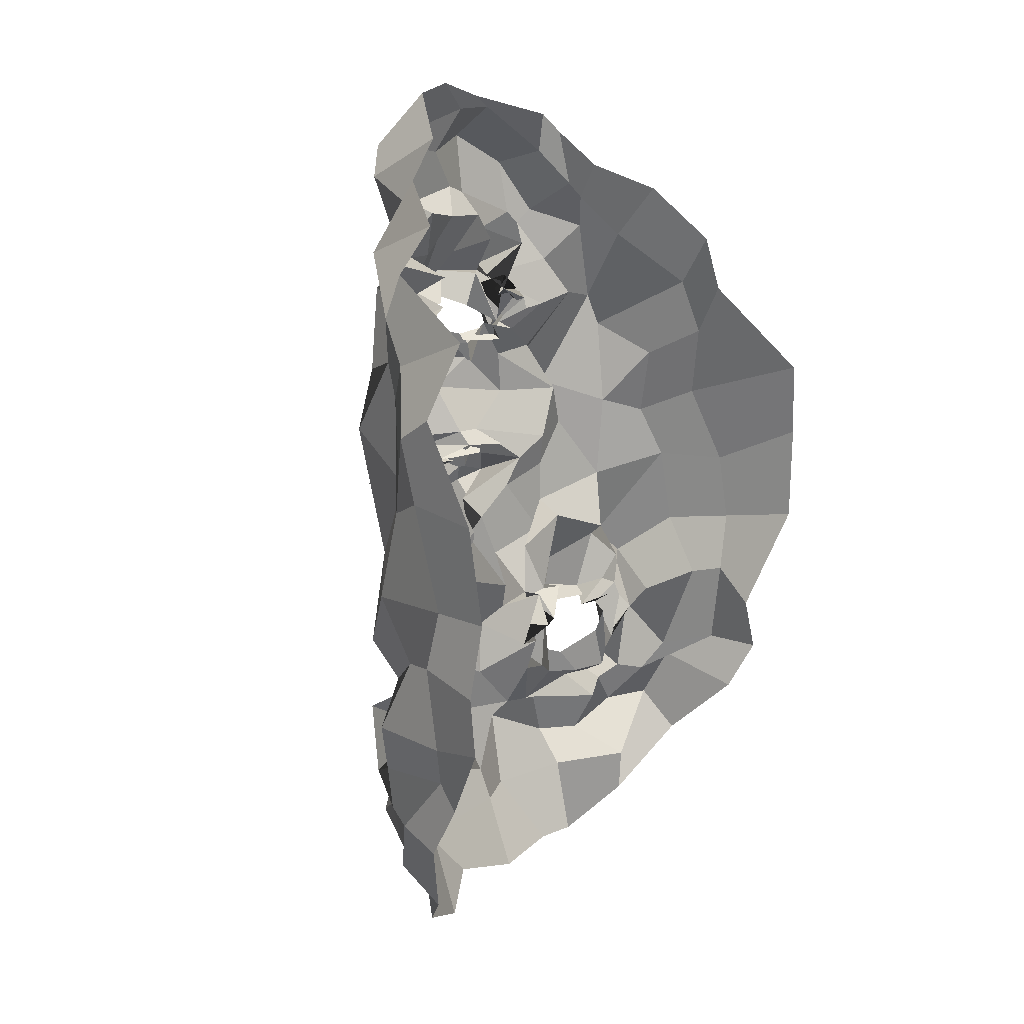
<metadata>
{"format":"obj","ext":"obj","renderer":"f3d","projection":"perspective","resolution":1024,"background":"white","views":[{"elev":15.7,"azim":-52.5,"up":"+Y"}]}
</metadata>
<code>
o face_face.002
v 0.4994 0.5348 -0.05052
v 0.4895 0.4701 -0.04997
v 0.4943 0.4922 -0.04472
v 0.4859 0.4204 -0.03737
v 0.5086 0.4683 -0.06288
v 0.5043 0.4356 -0.04681
v 0.5121 0.3802 -0.03154
v 0.4242 0.3703 0.01535
v 0.4965 0.334 -0.02621
v 0.5164 0.2976 -0.01088
v 0.5204 0.2416 0.006686
v 0.511 0.5395 -0.03905
v 0.4949 0.5477 -0.03021
v 0.4985 0.5525 -0.02389
v 0.4944 0.5694 -0.01901
v 0.5043 0.5809 -0.02717
v 0.4952 0.5765 -0.03363
v 0.4958 0.6021 -0.02241
v 0.4912 0.6168 -0.007944
v 0.5 0.485 -0.0523
v 0.489 0.4805 -0.03247
v 0.3837 0.3156 0.06432
v 0.4515 0.3984 -0.001927
v 0.445 0.3879 0.001999
v 0.4309 0.3851 0.01756
v 0.4262 0.3801 0.01593
v 0.4651 0.3868 0.007618
v 0.4438 0.3458 0.006942
v 0.4491 0.348 0.00565
v 0.4236 0.3328 4e-05
v 0.4135 0.3584 0.004307
v 0.3909 0.393 0.03734
v 0.449 0.6305 -0.001403
v 0.418 0.3696 0.009179
v 0.3755 0.3762 0.07392
v 0.3995 0.3749 0.0446
v 0.4382 0.4621 -0.01054
v 0.495 0.5201 -0.02693
v 0.4827 0.5326 -0.03694
v 0.4646 0.5259 -0.03583
v 0.4563 0.5396 -0.02908
v 0.4783 0.5445 -0.02471
v 0.4731 0.5446 -0.02367
v 0.4429 0.5712 -0.01508
v 0.4932 0.471 -0.06943
v 0.4903 0.4572 -0.06575
v 0.4077 0.3321 0.02781
v 0.4624 0.4317 -0.004486
v 0.4557 0.4711 -0.03337
v 0.4657 0.4512 -0.02526
v 0.4093 0.4575 0.01304
v 0.4961 0.4238 -0.04897
v 0.4312 0.2957 0.002304
v 0.4113 0.3154 0.008648
v 0.4004 0.2777 0.05327
v 0.4872 0.332 -0.000405
v 0.4692 0.3395 -0.002657
v 0.4364 0.5593 -0.004955
v 0.3655 0.5429 0.07847
v 0.4717 0.4715 -0.03207
v 0.4895 0.486 -0.007689
v 0.4414 0.5503 -0.003811
v 0.4579 0.5612 -0.007925
v 0.4165 0.2936 0.01661
v 0.4687 0.4778 -0.0286
v 0.4673 0.321 -0.007988
v 0.4525 0.2923 -0.004918
v 0.4596 0.2375 0.01552
v 0.4055 0.2898 0.02503
v 0.4586 0.2829 0.001117
v 0.4006 0.3239 0.0232
v 0.3886 0.3227 0.04119
v 0.4809 0.537 -0.04455
v 0.4787 0.5467 -0.02626
v 0.4642 0.5378 -0.01414
v 0.4818 0.4897 -0.02463
v 0.4603 0.5639 -0.006683
v 0.4495 0.571 -0.01172
v 0.4578 0.5572 -0.009731
v 0.4863 0.4763 -0.03948
v 0.488 0.549 -0.02672
v 0.4829 0.5503 -0.01508
v 0.4873 0.5369 -0.009342
v 0.4776 0.6195 -0.01001
v 0.4801 0.5971 -0.01575
v 0.4759 0.5904 -0.02438
v 0.4798 0.5753 -0.02644
v 0.4787 0.5687 -0.01664
v 0.4761 0.5717 -0.002226
v 0.4708 0.5575 -0.02106
v 0.4663 0.5755 -0.01702
v 0.4552 0.5784 -0.02394
v 0.4438 0.5284 -0.02359
v 0.3653 0.4502 0.1105
v 0.4958 0.492 -0.03391
v 0.461 0.5561 -0.007374
v 0.4616 0.5653 -0.008421
v 0.4815 0.4919 -0.03584
v 0.461 0.4918 -0.01669
v 0.49 0.4884 -0.0479
v 0.4558 0.4365 -0.01238
v 0.4367 0.4365 0.000873
v 0.4525 0.4841 -0.02987
v 0.4197 0.2562 0.0327
v 0.4311 0.2786 0.01809
v 0.4229 0.299 0.01562
v 0.465 0.5896 0.008186
v 0.4842 0.3086 -0.01198
v 0.4642 0.2763 -0.006674
v 0.4785 0.2542 0.006693
v 0.4231 0.389 0.02021
v 0.3915 0.4003 0.03628
v 0.4622 0.3856 0.01135
v 0.4033 0.3523 0.01889
v 0.4752 0.4121 -0.000837
v 0.4753 0.4651 -0.03868
v 0.3916 0.4098 0.04405
v 0.3977 0.4143 0.0142
v 0.4114 0.4296 0.006065
v 0.4384 0.4159 0.002338
v 0.4556 0.4199 -0.01262
v 0.4702 0.3976 0.00184
v 0.5011 0.3955 -0.007576
v 0.3827 0.4449 0.03361
v 0.3864 0.3502 0.02628
v 0.509 0.4815 -0.04557
v 0.4594 0.4308 -0.01192
v 0.3669 0.3831 0.1047
v 0.4798 0.3905 -0.009257
v 0.4663 0.4648 -0.01482
v 0.4096 0.3683 0.01159
v 0.4745 0.4495 -0.02961
v 0.362 0.4971 0.1057
v 0.4708 0.3743 0.01158
v 0.4764 0.4425 -0.04818
v 0.3982 0.5798 0.026
v 0.3956 0.6024 0.0377
v 0.3739 0.4475 0.07726
v 0.3855 0.561 0.04586
v 0.3842 0.3547 0.06897
v 0.4382 0.6414 -0.01494
v 0.4984 0.4755 -0.04446
v 0.4609 0.4558 -0.009272
v 0.3771 0.3787 0.03716
v 0.438 0.3838 0.005545
v 0.4494 0.3779 0.005796
v 0.4649 0.56 -0.009162
v 0.3908 0.4862 0.03721
v 0.4563 0.6821 0.001889
v 0.4278 0.6425 0.0191
v 0.4162 0.6235 0.03946
v 0.5138 0.2827 -0.001987
v 0.477 0.6858 -4.3e-05
v 0.4496 0.3856 0.007306
v 0.4681 0.376 0.009063
v 0.4765 0.3787 0.006609
v 0.3862 0.3531 0.03282
v 0.4716 0.3677 0.01399
v 0.4412 0.3646 0.008357
v 0.4402 0.3553 0.002365
v 0.4263 0.3635 0.01838
v 0.4224 0.3666 0.01291
v 0.3812 0.3434 0.0802
v 0.4166 0.3733 0.03301
v 0.5012 0.5123 -0.04135
v 0.4673 0.5047 -0.02791
v 0.4699 0.4805 -0.03569
v 0.4805 0.5107 -0.0377
v 0.5077 0.3611 -0.02029
v 0.4089 0.609 0.009536
v 0.429 0.6248 0.02392
v 0.45 0.6556 -0.02235
v 0.3828 0.577 0.08455
v 0.4719 0.3747 0.01583
v 0.4701 0.4136 -0.0217
v 0.4907 0.6722 -0.001388
v 0.4432 0.6618 0.01937
v 0.3717 0.4993 0.06505
v 0.476 0.5666 -0.01987
v 0.4756 0.5776 -0.01997
v 0.4747 0.5763 -0.02357
v 0.4685 0.5961 -0.02099
v 0.455 0.6014 -0.01625
v 0.46 0.5504 -0.02076
v 0.4587 0.5603 -0.01109
v 0.4547 0.5471 -0.009354
v 0.4483 0.5212 -0.01244
v 0.4059 0.4964 0.02853
v 0.488 0.3863 -0.02163
v 0.4842 0.362 0.001932
v 0.4731 0.38 0.002255
v 0.463 0.552 0.002506
v 0.3928 0.5426 0.03608
v 0.494 0.3538 -0.004584
v 0.4458 0.607 -0.01324
v 0.5079 0.4098 -0.04925
v 0.483 0.4048 -0.03756
v 0.4997 0.3966 -0.0364
v 0.4711 0.4448 -0.02333
v 0.4888 0.6496 -0.01699
v 0.4988 0.631 -0.01577
v 0.47 0.625 -0.0183
v 0.4264 0.5881 -0.004045
v 0.4442 0.4747 -0.01498
v 0.4382 0.5989 -0.002467
v 0.4224 0.485 -0.000466
v 0.4401 0.5083 0.000335
v 0.4083 0.5196 -0.001665
v 0.4653 0.6539 -0.01192
v 0.4722 0.4381 -0.01594
v 0.425 0.5853 0.003952
v 0.4304 0.6177 0.002861
v 0.4217 0.5476 -0.004095
v 0.3816 0.5067 0.047
v 0.4081 0.5559 0.01845
v 0.3716 0.53 0.05722
v 0.4353 0.5235 -0.004979
v 0.4765 0.4237 -0.02189
v 0.4689 0.4706 -0.04999
v 0.4748 0.479 -0.0347
v 0.4953 0.4566 -0.04205
v 0.4751 0.3528 -0.003541
v 0.4701 0.3326 -0.008974
v 0.44 0.3207 -0.002715
v 0.4381 0.3321 -0.003543
v 0.415 0.3386 0.01315
v 0.3966 0.3789 0.01397
v 0.371 0.419 0.072
v 0.4112 0.4059 0.02316
v 0.423 0.4024 0.005439
v 0.4417 0.4114 0.007969
v 0.4585 0.3962 0.009817
v 0.4602 0.4002 0.00277
v 0.4769 0.3901 -0.007313
v 0.3628 0.4134 0.1053
v 0.464 0.476 -0.02609
v 0.4797 0.43 -0.02781
v 0.4846 0.4753 -0.05228
v 0.4913 0.4908 -0.05159
v 0.4765 0.4759 -0.05149
v 0.4607 0.4844 -0.03089
v 0.492 0.4718 -0.0578
v 0.4881 0.4824 -0.04023
v 0.4766 0.3799 0.009198
v 0.4787 0.3778 0.003981
v 0.4917 0.3886 -4.4e-05
v 0.4305 0.3649 0.01467
v 0.4315 0.3486 0.0187
v 0.5095 0.4211 -0.03673
v 0.588 0.392 0.02667
v 0.4987 0.4834 -0.03774
v 0.621 0.3408 0.08947
v 0.557 0.4023 0.01426
v 0.5598 0.4005 0.002548
v 0.5841 0.3947 0.007434
v 0.5939 0.3979 0.02699
v 0.54 0.3895 0.02345
v 0.5727 0.3473 0.0153
v 0.5593 0.3485 0.006214
v 0.5908 0.3475 0.02126
v 0.5932 0.3574 0.02193
v 0.6073 0.4053 0.01941
v 0.5366 0.6408 -0.01245
v 0.5851 0.3871 0.01979
v 0.6219 0.4096 0.08105
v 0.6029 0.3948 0.04329
v 0.5585 0.4716 -0.000671
v 0.5263 0.5346 -0.02774
v 0.5038 0.5526 -0.02945
v 0.529 0.5302 -0.02682
v 0.526 0.5549 -0.01517
v 0.5205 0.5483 -0.02714
v 0.5368 0.5505 -0.02253
v 0.5274 0.5811 -0.01406
v 0.5124 0.4716 -0.06111
v 0.5057 0.463 -0.06699
v 0.6051 0.3431 0.02245
v 0.5297 0.4242 -0.01013
v 0.528 0.4714 -0.03051
v 0.5469 0.4657 -0.0336
v 0.5908 0.4623 0.01587
v 0.5115 0.4335 -0.06487
v 0.5878 0.3274 0.01691
v 0.584 0.3415 0.02335
v 0.6162 0.3082 0.0544
v 0.5374 0.3333 -0.007709
v 0.5461 0.3568 0.01076
v 0.5457 0.5654 0.00943
v 0.5992 0.5745 0.0886
v 0.5298 0.4865 -0.02762
v 0.5046 0.4789 -0.03204
v 0.5429 0.5621 0.001201
v 0.5395 0.5725 -0.001417
v 0.6062 0.3202 0.0152
v 0.5382 0.4916 -0.02957
v 0.5591 0.3301 -0.005448
v 0.5718 0.305 -0.01019
v 0.5698 0.2486 0.01294
v 0.6215 0.3235 0.03042
v 0.5641 0.2905 0.008842
v 0.608 0.3437 0.03759
v 0.6194 0.3517 0.04775
v 0.5167 0.5437 -0.02935
v 0.5254 0.5424 -0.02553
v 0.5368 0.5505 -0.01644
v 0.5273 0.4848 -0.04106
v 0.5356 0.5694 0.005323
v 0.5265 0.571 -0.005431
v 0.5305 0.5515 -0.01414
v 0.5232 0.4793 -0.04958
v 0.5311 0.5457 -0.007799
v 0.5204 0.5439 -0.03122
v 0.5085 0.5438 -0.03724
v 0.5098 0.6158 -0.005557
v 0.5052 0.5956 -0.01924
v 0.5086 0.584 -0.03227
v 0.4994 0.5856 -0.03304
v 0.5061 0.571 -0.03077
v 0.5232 0.576 -0.0188
v 0.5263 0.5566 -0.006443
v 0.5296 0.5784 -0.01285
v 0.533 0.5856 -0.0247
v 0.5414 0.5351 -0.01697
v 0.6295 0.494 0.1207
v 0.5269 0.5635 -0.005355
v 0.5315 0.5815 -0.004872
v 0.5142 0.4952 -0.02233
v 0.5237 0.4955 -0.01877
v 0.5142 0.4884 -0.01618
v 0.5579 0.434 -0.001905
v 0.5604 0.45 -0.002093
v 0.5286 0.4809 -0.01955
v 0.5971 0.27 0.03028
v 0.5935 0.2935 0.03389
v 0.5822 0.308 0.008351
v 0.547 0.5968 -0.004851
v 0.5324 0.3246 -0.01486
v 0.5407 0.2803 -0.01521
v 0.5471 0.2504 0.01128
v 0.5897 0.4003 0.02144
v 0.6078 0.4131 0.01944
v 0.5391 0.385 0.02023
v 0.5896 0.3725 0.03073
v 0.522 0.4093 0.003066
v 0.5306 0.4696 -0.03661
v 0.6181 0.4351 0.0485
v 0.5924 0.4313 0.007575
v 0.5805 0.4348 0.0263
v 0.5658 0.4407 0.00666
v 0.5419 0.4272 0.001404
v 0.5425 0.3999 0.001196
v 0.5127 0.3884 -0.01781
v 0.6114 0.4743 0.04617
v 0.6114 0.3805 0.02367
v 0.5039 0.4811 -0.05177
v 0.5215 0.4463 -0.01339
v 0.6128 0.3955 0.1041
v 0.529 0.3939 -0.004373
v 0.5411 0.4783 -0.001693
v 0.5964 0.3898 0.02895
v 0.5289 0.4627 -0.03658
v 0.6216 0.5318 0.1241
v 0.5301 0.3829 0.01499
v 0.5293 0.4512 -0.05345
v 0.575 0.6023 0.03915
v 0.5835 0.6273 0.05584
v 0.6242 0.4737 0.07722
v 0.6 0.5756 0.06511
v 0.624 0.367 0.07507
v 0.5374 0.6483 0.01371
v 0.4998 0.4835 -0.04698
v 0.5369 0.4624 -0.00765
v 0.6163 0.4064 0.0661
v 0.5827 0.3926 0.01907
v 0.5668 0.3895 0.003932
v 0.5286 0.5745 -0.00324
v 0.6074 0.4988 0.03423
v 0.497 0.6786 0.003646
v 0.5449 0.658 0.02158
v 0.56 0.6403 0.03378
v 0.5453 0.397 0.01142
v 0.5488 0.3913 0.01049
v 0.5483 0.3767 0.001023
v 0.6171 0.3583 0.04622
v 0.5445 0.3885 0.01364
v 0.5593 0.3614 0.002268
v 0.5612 0.3612 0.0128
v 0.5836 0.3699 0.02133
v 0.5787 0.3848 0.02994
v 0.6308 0.3644 0.09933
v 0.573 0.3882 0.01877
v 0.5439 0.5138 -0.01738
v 0.5382 0.4801 -0.02031
v 0.5106 0.5193 -0.03644
v 0.5713 0.621 0.01673
v 0.5489 0.6309 0.0252
v 0.5103 0.6722 0.000298
v 0.5872 0.6025 0.08781
v 0.5443 0.3795 0.01014
v 0.5329 0.4227 -0.02002
v 0.5334 0.6678 0.01925
v 0.613 0.5124 0.06468
v 0.507 0.5675 -0.01147
v 0.522 0.5824 -0.01713
v 0.5254 0.5835 -0.01923
v 0.5254 0.6011 -0.009432
v 0.5289 0.6061 -0.01842
v 0.5379 0.5577 -0.01092
v 0.5293 0.5559 -0.006757
v 0.5397 0.5506 -0.006531
v 0.5487 0.5406 -0.002678
v 0.588 0.5061 0.02139
v 0.5163 0.4097 -0.01336
v 0.5392 0.3737 0.01148
v 0.5402 0.3635 0.004879
v 0.531 0.5691 -0.02438
v 0.5891 0.549 0.01655
v 0.5126 0.3585 -0.00808
v 0.5363 0.6146 -0.006693
v 0.5133 0.4064 -0.02074
v 0.5275 0.4417 -0.01741
v 0.5164 0.626 -0.0218
v 0.5521 0.5888 0.006326
v 0.5558 0.4887 0.003514
v 0.5433 0.6083 -0.005485
v 0.5731 0.4936 0.001459
v 0.5632 0.5152 0.004968
v 0.5699 0.5162 -0.008635
v 0.5125 0.6562 -0.02202
v 0.5253 0.4535 -0.02975
v 0.5646 0.6067 0.02101
v 0.5484 0.6154 -0.000715
v 0.5665 0.5691 0.01251
v 0.6011 0.5336 0.04342
v 0.5896 0.5639 0.009121
v 0.605 0.5486 0.07315
v 0.5607 0.5331 -0.01413
v 0.527 0.4316 -0.02748
v 0.5243 0.4762 -0.06975
v 0.5268 0.4881 -0.02762
v 0.5244 0.4574 -0.04937
v 0.5334 0.3586 0.009759
v 0.5473 0.3336 -0.00204
v 0.5821 0.3389 0.001112
v 0.5978 0.3384 0.005195
v 0.5974 0.3543 0.01237
v 0.5998 0.3833 0.03399
v 0.6291 0.439 0.07972
v 0.5997 0.4128 0.02387
v 0.589 0.4261 0.01376
v 0.5626 0.4161 0.003295
v 0.5477 0.4026 0.01042
v 0.5366 0.3994 0.006611
v 0.5388 0.402 0.01385
v 0.6301 0.4464 0.1196
v 0.527 0.4946 -0.02698
v 0.5191 0.4188 -0.0323
v 0.5241 0.4646 -0.05339
v 0.5035 0.4731 -0.03817
v 0.5282 0.4818 -0.04629
v 0.5318 0.4872 -0.007468
v 0.5163 0.4807 -0.04837
v 0.5037 0.4865 -0.04496
v 0.5281 0.3875 0.01572
v 0.5277 0.3752 0.01194
v 0.5235 0.3825 -0.01639
v 0.581 0.3884 0.02289
v 0.5894 0.3665 0.02857
v 0.4486 0.3686 0.01469
v 0.4496 0.366 0.005776
v 0.4391 0.345 0.02334
v 0.4231 0.359 0.01676
v 0.446 0.3782 0.00683
v 0.5647 0.3748 0.006098
v 0.5771 0.3828 0.01522
v 0.5729 0.3671 0.01638
v 0.5432 0.3735 0.0148
v 0.5701 0.3896 0.01912
f 338 339 11 152
f 300 298 339 338
f 334 333 298 300
f 285 333 334 299
f 302 252 285 299
f 369 390 252 302
f 265 357 390 369
f 448 455 357 265
f 367 324 455 448
f 402 362 324 367
f 436 289 362 402
f 368 398 289 436
f 110 109 152 11
f 68 70 109 110
f 104 105 70 68
f 368 365 366 398
f 395 380 366 365
f 396 379 380 395
f 370 401 379 396
f 397 378 401 370
f 176 153 378 397
f 176 172 149 153
f 172 141 177 149
f 150 177 141 171
f 170 151 150 171
f 170 136 137 151
f 136 139 173 137
f 139 216 59 173
f 216 178 133 59
f 178 138 94 133
f 94 138 228 235
f 228 35 128 235
f 140 163 128 35
f 72 22 163 140
f 69 55 22 72
f 105 104 55 69
f 429 200 176 397
f 263 429 397 370
f 396 432 263 370
f 395 431 432 396
f 365 435 431 395
f 368 417 435 365
f 417 368 436 434
f 402 377 434 436
f 377 402 367 353
f 353 367 448 346
f 373 346 448 265
f 384 373 265 369
f 301 384 369 302
f 294 301 302 299
f 335 294 299 334
f 200 209 172 176
f 209 33 141 172
f 212 171 141 33
f 212 211 170 171
f 205 203 211 212
f 211 215 136 170
f 193 139 136 215
f 193 214 216 139
f 148 178 216 214
f 178 148 124 138
f 228 138 124 117
f 144 35 228 117
f 157 140 35 144
f 157 71 72 140
f 64 69 72 71
f 64 106 105 69
f 67 70 105 106
f 109 70 67 108
f 10 152 109 108
f 337 338 152 10
f 297 300 338 337
f 335 334 300 297
f 212 33 195 205
f 195 33 209 202
f 9 286 337 10
f 337 286 296 297
f 297 296 283 335
f 283 284 294 335
f 284 277 301 294
f 277 354 384 301
f 354 266 373 384
f 266 341 346 373
f 341 347 353 346
f 348 281 353 347
f 412 377 353 281
f 437 433 435 428
f 423 431 435 433
f 432 431 423 425
f 425 419 263 432
f 419 422 429 263
f 422 201 200 429
f 201 202 209 200
f 203 213 215 211
f 193 188 148 214
f 188 51 124 148
f 118 112 117 124
f 112 36 144 117
f 36 125 157 144
f 125 47 71 157
f 47 54 64 71
f 54 53 106 64
f 53 66 67 106
f 66 56 108 67
f 56 9 10 108
f 51 119 118 124
f 102 120 119 51
f 101 121 120 102
f 48 122 121 101
f 115 129 122 48
f 246 129 115 189
f 194 246 189 123
f 123 7 169 194
f 418 169 7 352
f 352 413 466 418
f 344 358 466 413
f 278 351 358 344
f 330 350 351 278
f 350 330 331 349
f 331 281 348 349
f 286 9 169 418
f 9 56 194 169
f 418 414 442 286
f 286 442 443 296
f 444 283 296 443
f 445 284 283 444
f 445 446 277 284
f 354 277 446 343
f 354 343 447 266
f 447 262 341 266
f 418 466 465 414
f 351 453 454 358
f 452 453 351 350
f 451 452 350 349
f 450 451 349 348
f 449 450 348 347
f 262 449 347 341
f 454 465 466 358
f 415 287 442 414
f 287 259 443 442
f 259 258 444 443
f 261 446 445 260
f 258 260 445 444
f 261 468 343 446
f 468 360 447 343
f 360 256 262 447
f 340 449 262 256
f 340 255 450 449
f 255 254 451 450
f 254 253 452 451
f 257 453 452 253
f 257 342 454 453
f 342 464 465 454
f 464 415 414 465
f 224 223 66 53
f 223 222 56 66
f 190 194 56 222
f 190 245 246 194
f 245 234 129 246
f 234 233 122 129
f 233 232 121 122
f 232 231 120 121
f 231 230 119 120
f 119 230 229 118
f 229 32 112 118
f 32 227 36 112
f 227 114 125 36
f 114 226 47 125
f 226 225 54 47
f 225 224 53 54
f 28 29 223 224
f 29 57 222 223
f 57 191 190 222
f 244 245 190 191
f 244 113 234 245
f 113 27 233 234
f 27 23 232 233
f 23 24 231 232
f 24 25 230 231
f 25 111 229 230
f 229 111 26 32
f 227 32 26 131
f 131 248 114 227
f 248 31 226 114
f 31 30 225 226
f 30 28 224 225
f 161 160 28 30
f 29 28 160 159
f 159 158 57 29
f 158 174 191 57
f 174 134 244 191
f 31 161 30
f 162 161 31 248
f 162 248 131 34 247
f 8 34 131 26
f 164 8 26 111
f 145 164 111 25
f 146 145 25 24
f 154 146 24 23
f 155 154 23 27
f 156 155 27 113
f 134 156 113 244
f 385 386 259 287
f 387 258 259 386
f 388 260 258 387
f 389 261 260 388
f 467 468 261 389
f 375 381 253 254
f 375 254 255 374
f 255 340 391 374
f 391 340 256 264 250
f 264 256 360 468
f 264 468 467
f 415 399 385 287
f 257 253 381 382
f 382 383 342 257
f 363 464 342 383
f 363 399 415 464
f 206 37 102 51
f 143 127 48 101
f 127 218 115 48
f 218 175 189 115
f 175 197 123 189
f 7 123 197 198
f 198 420 352 7
f 143 101 102 37
f 400 413 352 420
f 438 344 413 400
f 356 278 344 438
f 372 330 278 356
f 267 331 330 372
f 426 281 331 267
f 208 206 51 188
f 215 208 188 193
f 213 217 208 215
f 207 206 208 217
f 204 37 206 207
f 130 143 37 204
f 210 127 143 130
f 199 218 127 210
f 237 175 218 199
f 4 197 175 237
f 196 198 197 4
f 249 420 198 196
f 457 400 420 249
f 421 438 400 457
f 430 356 438 421
f 359 372 356 430
f 424 267 372 359
f 267 424 427 426
f 437 428 426 427
f 407 314 422 419
f 426 428 412 281
f 428 435 417 412
f 434 412 417
f 412 434 377
f 19 201 422 314
f 84 202 201 19
f 183 195 202 84
f 107 205 195 183
f 44 203 205 107
f 58 213 203 44
f 187 217 213 58
f 93 207 217 187
f 166 207 93
f 99 204 207 166
f 425 336 407 419
f 423 274 336 425
f 433 288 274 423
f 411 410 288 433
f 433 437 411
f 427 323 411 437
f 427 392 323
f 424 328 392 427
f 196 4 52 6
f 282 249 196 6
f 364 457 249 282
f 361 421 457 364
f 280 430 421 361
f 430 280 359
f 328 424 359
f 359 332 295 328
f 332 359 280
f 280 279 295 332
f 279 280 361 345
f 441 345 361 364
f 276 441 364 282
f 5 276 282 6
f 52 46 5 6
f 237 135 52 4
f 199 132 135 237
f 210 50 132 199
f 130 50 210
f 52 135 221 46
f 132 116 221 135
f 49 116 132 50
f 103 50 130
f 65 49 50 103
f 130 99 65 103
f 204 99 130
f 2 275 276 5
f 46 45 2 5
f 458 441 276 275
f 458 439 345 441
f 279 345 439 440
f 279 440 456 295
f 238 45 46 221
f 219 238 221 116
f 220 219 116 49
f 236 220 49 65
f 241 236 65 99
f 2 45 126 20
f 275 2 20 355
f 462 458 275 355
f 459 460 458 462
f 355 20 95 371
f 95 3 327 371
f 95 20 126 142
f 3 95 142 98
f 371 463 462 355
f 463 371 327 329
f 40 166 93 41
f 166 40 38 168
f 165 168 38 1
f 268 394 165 1
f 392 394 268 270
f 323 392 270 271
f 411 323 271 410
f 314 407 406 315
f 406 407 336 322
f 376 322 336 274
f 292 376 274 288
f 409 292 288 410
f 305 409 410 271
f 304 305 271 270
f 303 304 270 268
f 12 303 268 1
f 1 38 73 12
f 73 38 40 74
f 42 74 75
f 75 74 40 41
f 73 74 42 39
f 13 12 73 39
f 303 12 13 269
f 272 304 303 269
f 273 305 304 272
f 408 409 305 273
f 307 292 409 408
f 307 376 292
f 321 322 376 308
f 405 406 322 321
f 316 315 406 405
f 18 19 314 315
f 84 19 18 85
f 183 84 85 182
f 107 183 182 92
f 44 107 92 147
f 44 147 62 58
f 62 186 187 58
f 186 41 93 187
f 75 41 186 185
f 62 77 185 186
f 78 77 62 147
f 91 78 147 92
f 91 92 182 181
f 181 182 85 86
f 86 85 18 17
f 17 18 315 316
f 14 13 39 83
f 313 269 13 14
f 83 39 42 82
f 312 272 269 313
f 311 273 272 312
f 416 408 273 311
f 99 166 168 98
f 168 165 3 98
f 3 165 394 327
f 394 392 328 327
f 75 43 82 42
f 43 75 185
f 82 43 81
f 184 81 43 185
f 63 192 184 77
f 185 77 184 81
f 192 81 184
f 79 63 192
f 97 63 77 78
f 96 79 63 97
f 90 97 78 91
f 180 90 91 181
f 87 180 181 86
f 16 87 86 17
f 317 16 17 316
f 404 317 316 405
f 320 404 405 321
f 326 320 321 308
f 293 308 376 307
f 293 307 408 416
f 293 416 309
f 326 308 293 309
f 325 326 309
f 319 320 326 325
f 320 319 403 404
f 404 403 318 317
f 317 318 15 16
f 16 15 88 87
f 87 88 179 180
f 89 90 180 179
f 97 90 89 96
f 439 458 460 310
f 393 440 439 310
f 456 440 393 290
f 295 456 461
f 328 295 461
f 461 456 290 306
f 306 291 329 461
f 328 461 329 327
f 463 329 291 251
f 463 251 459 462
f 251 310 460 459
f 310 251 291 393
f 306 290 393 291
f 242 126 45 238
f 243 142 126 242
f 100 98 142 243
f 99 98 100
f 61 241 99 100
f 21 61 100 243
f 239 21 243 242
f 240 239 242 238
f 80 240 238 219
f 167 80 219 220
f 60 167 220 236
f 76 60 236 241
f 76 241 61
f 60 76 61 167
f 80 167 61 21
f 240 80 21 239
l 291 329
l 329 327
l 241 76

</code>
